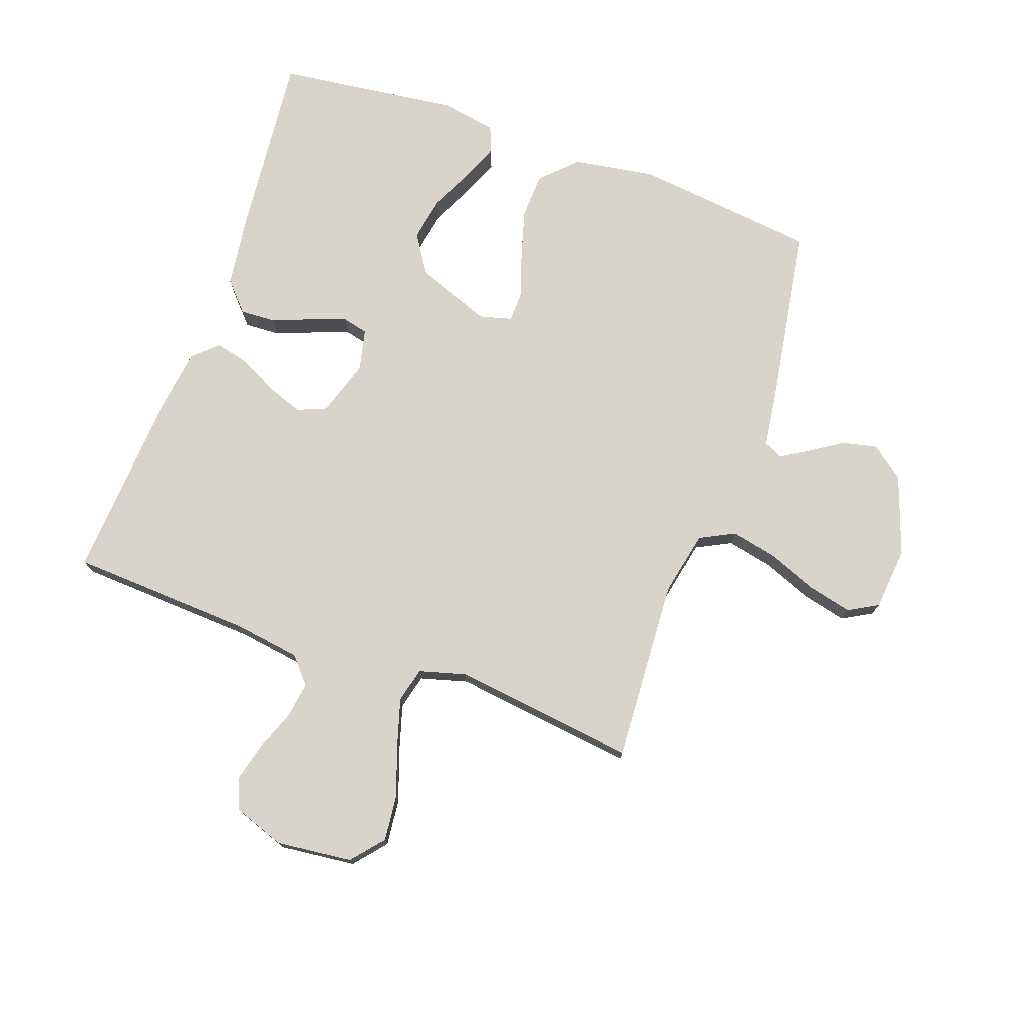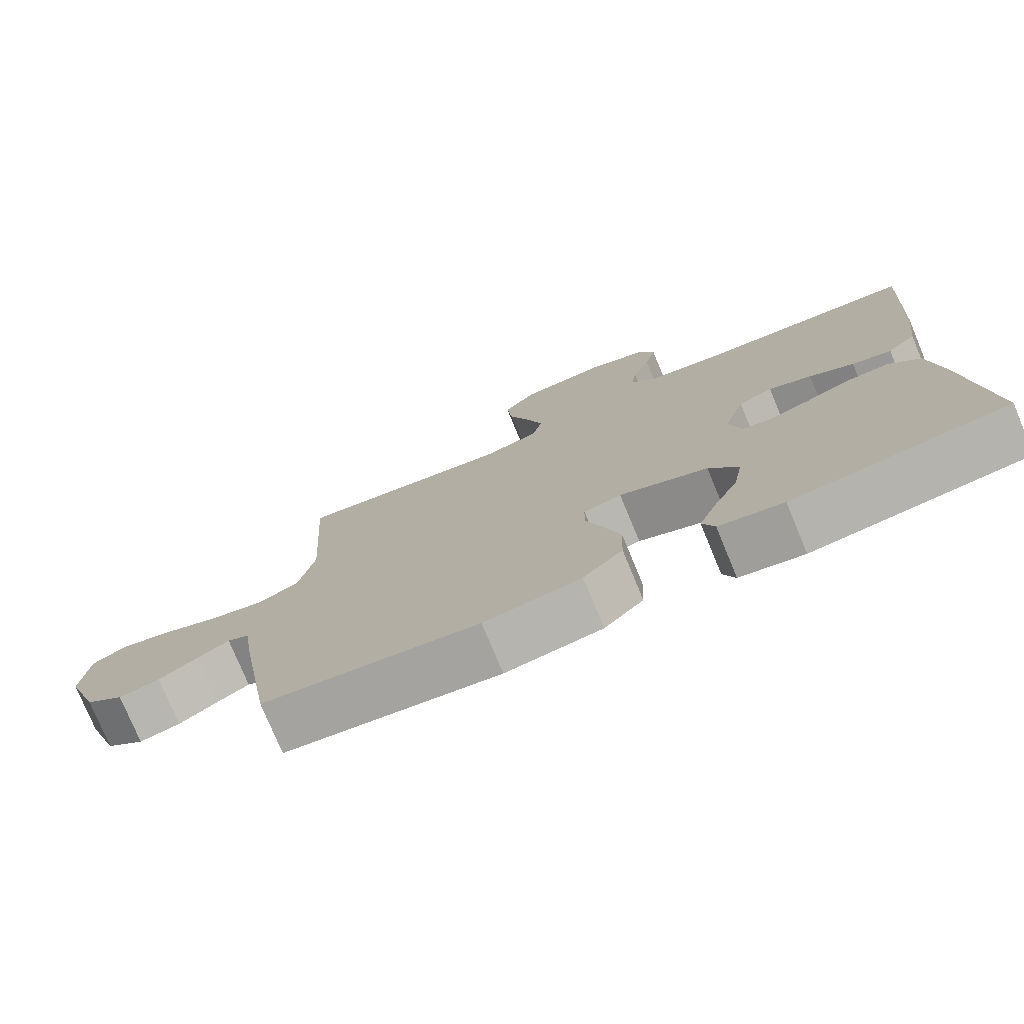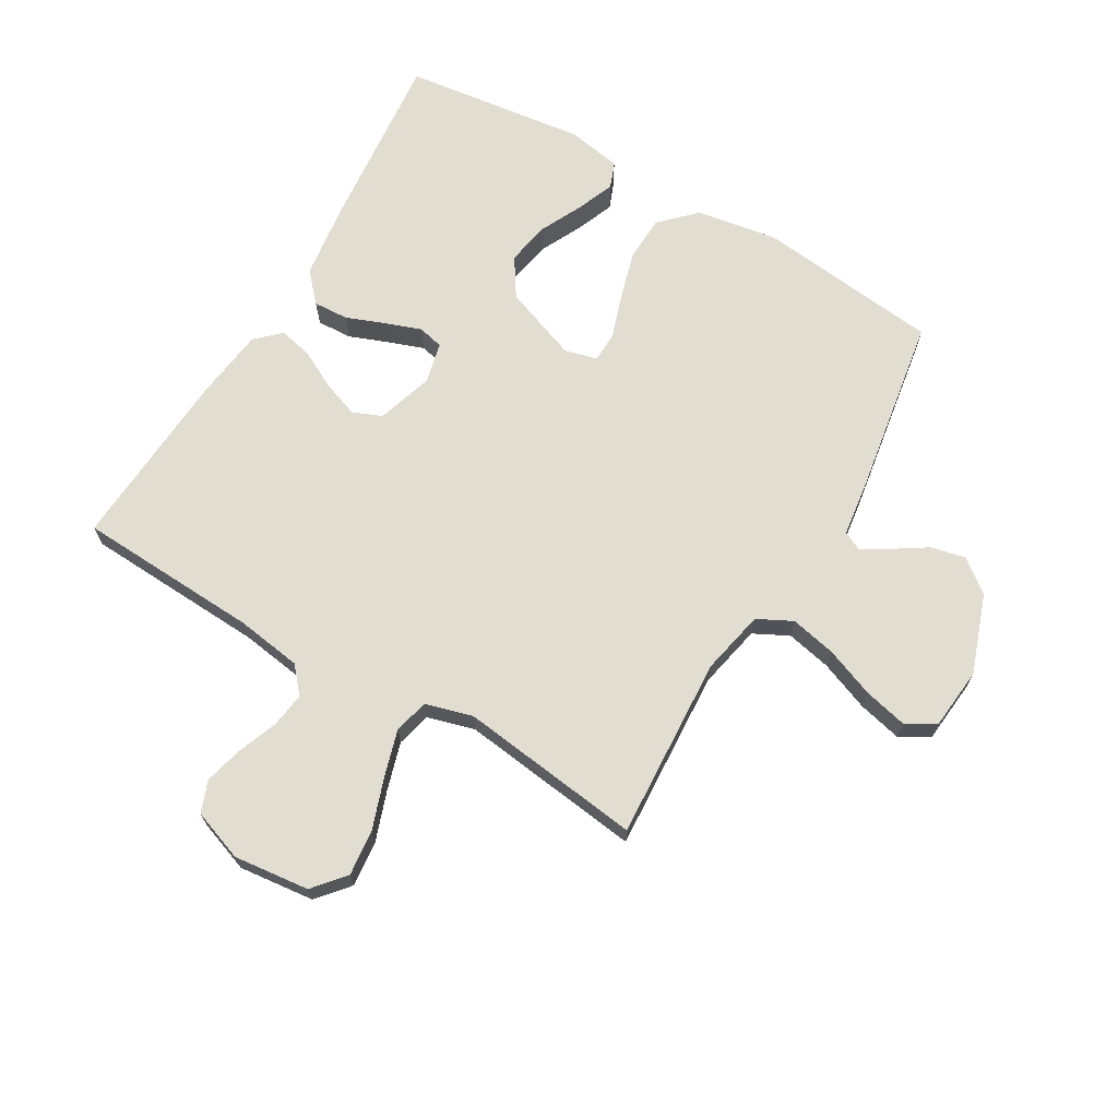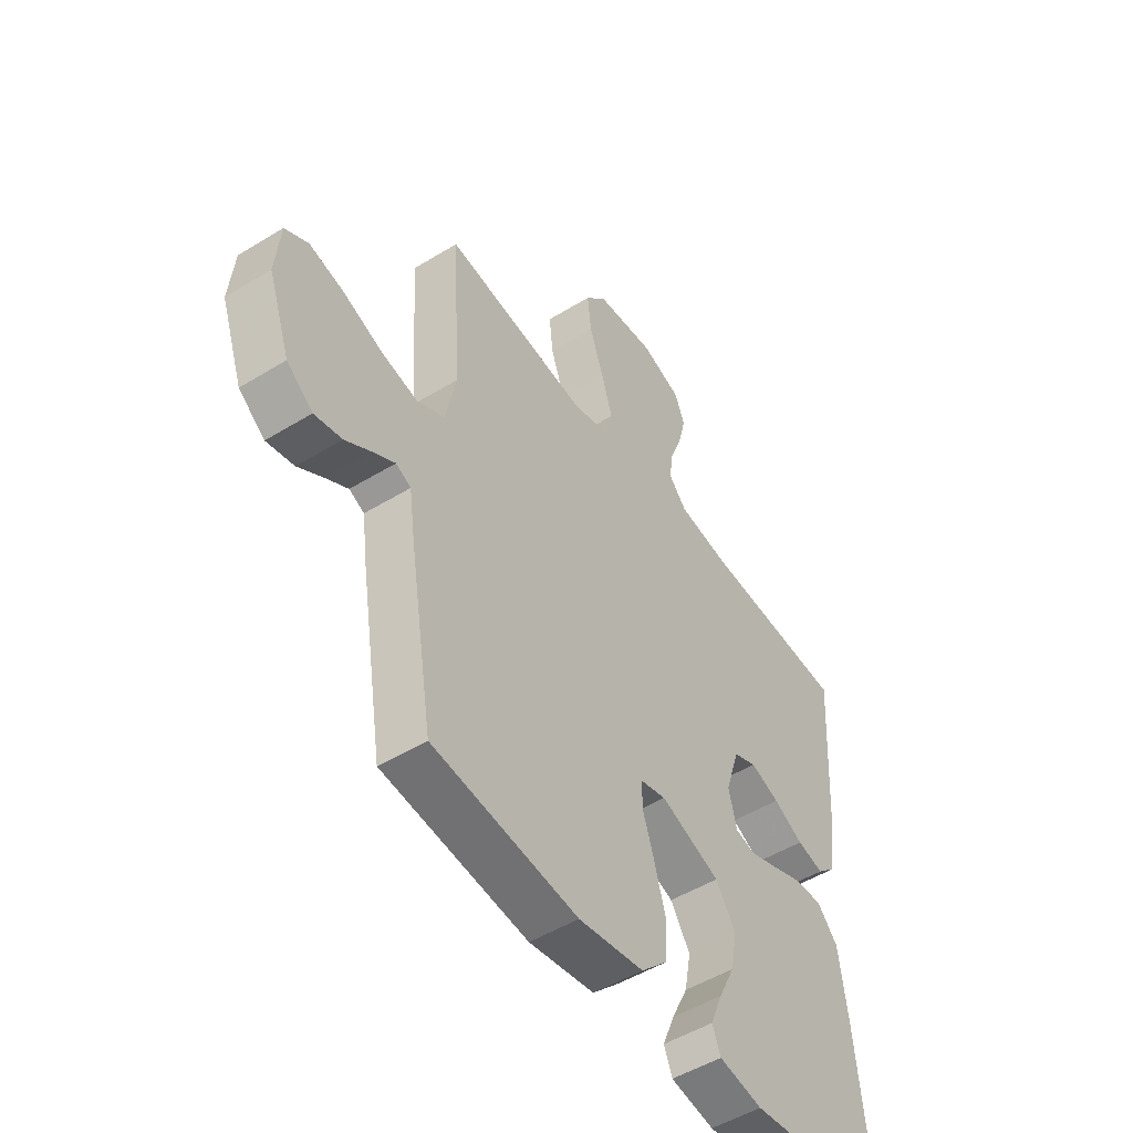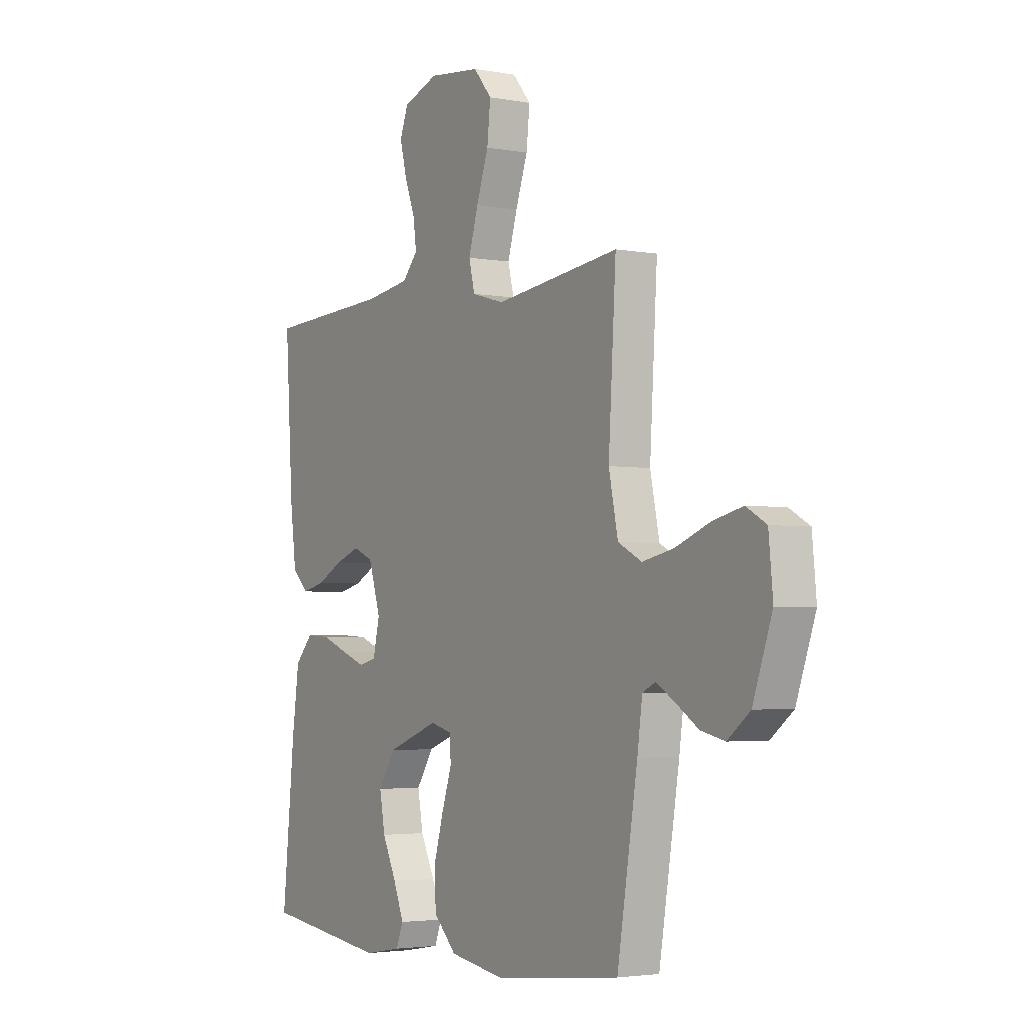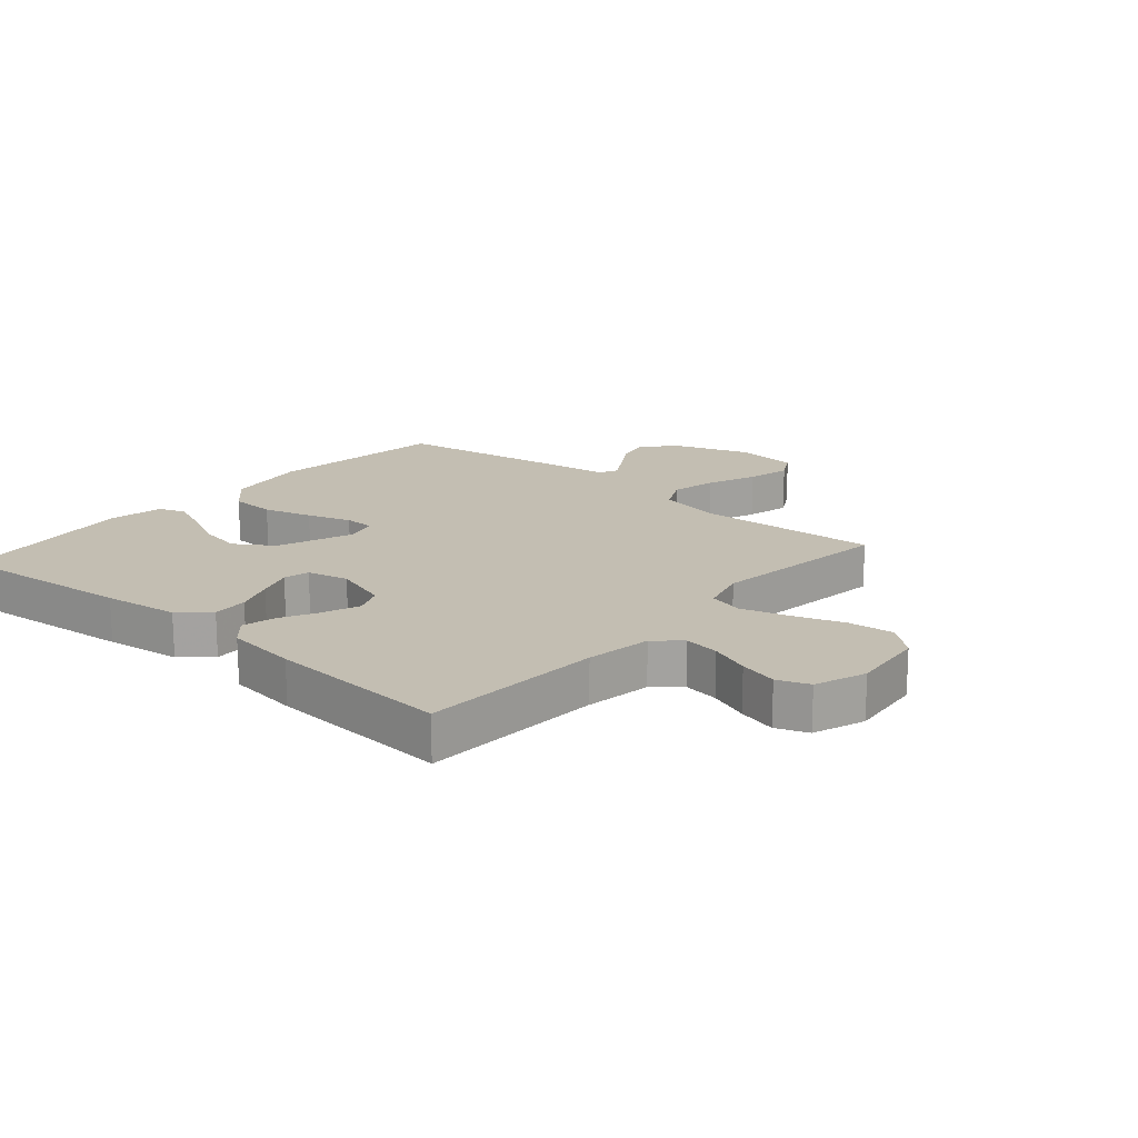
<metadata>
{"format":"obj","ext":"obj","renderer":"f3d","projection":"perspective","resolution":1024,"background":"white","views":[{"elev":75.1,"azim":19.7,"up":"+Y"},{"elev":-76.7,"azim":-157.5,"up":"+Z"},{"elev":68.5,"azim":30.4,"up":"+Y"},{"elev":-50.4,"azim":123.9,"up":"+Z"},{"elev":-3.2,"azim":57.9,"up":"+Z"},{"elev":17.5,"azim":-49.0,"up":"+Y"}]}
</metadata>
<code>
v -0.5 0.07 0.5
v -0.2 0.07 0.515
v -0.092 0.07 0.531
v -0.055 0.07 0.573
v -0.063 0.07 0.631
v -0.088 0.07 0.697
v -0.104 0.07 0.76
v -0.084 0.07 0.812
v 0 0.07 0.842
v 0.124 0.07 0.828
v 0.168 0.07 0.776
v 0.16 0.07 0.701
v 0.131 0.07 0.618
v 0.108 0.07 0.541
v 0.122 0.07 0.484
v 0.2 0.07 0.462
v 0.5 0.07 0.5
v 0.482 0.07 0.2
v 0.504 0.07 0.094
v 0.561 0.07 0.065
v 0.636 0.07 0.081
v 0.718 0.07 0.113
v 0.79 0.07 0.13
v 0.838 0.07 0.103
v 0.848 0.07 0
v 0.802 0.07 -0.13
v 0.748 0.07 -0.172
v 0.691 0.07 -0.159
v 0.637 0.07 -0.124
v 0.592 0.07 -0.097
v 0.561 0.07 -0.112
v 0.549 0.07 -0.2
v 0.5 0.07 -0.5
v 0.2 0.07 -0.534
v 0.065 0.07 -0.512
v 0.01 0.07 -0.457
v 0.007 0.07 -0.382
v 0.03 0.07 -0.302
v 0.054 0.07 -0.23
v 0.053 0.07 -0.18
v 0 0.07 -0.166
v -0.124 0.07 -0.212
v -0.165 0.07 -0.275
v -0.152 0.07 -0.347
v -0.118 0.07 -0.417
v -0.093 0.07 -0.479
v -0.11 0.07 -0.522
v -0.2 0.07 -0.538
v -0.5 0.07 -0.5
v -0.47 0.07 -0.2
v -0.453 0.07 -0.076
v -0.41 0.07 -0.029
v -0.352 0.07 -0.032
v -0.288 0.07 -0.057
v -0.23 0.07 -0.078
v -0.188 0.07 -0.068
v -0.172 0.07 0
v -0.201 0.07 0.092
v -0.249 0.07 0.112
v -0.309 0.07 0.09
v -0.371 0.07 0.058
v -0.426 0.07 0.045
v -0.466 0.07 0.082
v -0.481 0.07 0.2
v -0.5 0 0.5
v -0.2 0 0.515
v -0.092 0 0.531
v -0.055 0 0.573
v -0.063 0 0.631
v -0.088 0 0.697
v -0.104 0 0.76
v -0.084 0 0.812
v 0 0 0.842
v 0.124 0 0.828
v 0.168 0 0.776
v 0.16 0 0.701
v 0.131 0 0.618
v 0.108 0 0.541
v 0.122 0 0.484
v 0.2 0 0.462
v 0.5 0 0.5
v 0.482 0 0.2
v 0.504 0 0.094
v 0.561 0 0.065
v 0.636 0 0.081
v 0.718 0 0.113
v 0.79 0 0.13
v 0.838 0 0.103
v 0.848 0 0
v 0.802 0 -0.13
v 0.748 0 -0.172
v 0.691 0 -0.159
v 0.637 0 -0.124
v 0.592 0 -0.097
v 0.561 0 -0.112
v 0.549 0 -0.2
v 0.5 0 -0.5
v 0.2 0 -0.534
v 0.065 0 -0.512
v 0.01 0 -0.457
v 0.007 0 -0.382
v 0.03 0 -0.302
v 0.054 0 -0.23
v 0.053 0 -0.18
v 0 0 -0.166
v -0.124 0 -0.212
v -0.165 0 -0.275
v -0.152 0 -0.347
v -0.118 0 -0.417
v -0.093 0 -0.479
v -0.11 0 -0.522
v -0.2 0 -0.538
v -0.5 0 -0.5
v -0.47 0 -0.2
v -0.453 0 -0.076
v -0.41 0 -0.029
v -0.352 0 -0.032
v -0.288 0 -0.057
v -0.23 0 -0.078
v -0.188 0 -0.068
v -0.172 0 0
v -0.201 0 0.092
v -0.249 0 0.112
v -0.309 0 0.09
v -0.371 0 0.058
v -0.426 0 0.045
v -0.466 0 0.082
v -0.481 0 0.2
f 63 64 1 2
f 60 61 62 63
f 59 60 63 2
f 58 59 2 3
f 57 58 3 4
f 51 52 53 54
f 51 54 55
f 50 51 55
f 49 50 55 56
f 44 45 46 47
f 44 47 48 49
f 36 37 38 39
f 34 35 36 39
f 34 39 40
f 31 32 33 34
f 31 34 40
f 30 31 40 41
f 26 27 28 29
f 26 29 30
f 25 26 30
f 24 25 30 41
f 21 22 23 24
f 20 21 24 41
f 16 17 18
f 15 16 18 19
f 10 11 12 13
f 10 13 14
f 9 10 14
f 8 9 14 15
f 5 6 7 8
f 4 5 8 15
f 43 44 49
f 42 43 49 56
f 19 20 41 42
f 19 42 56 57
f 4 15 19 57
f 66 65 128 127
f 127 126 125 124
f 66 127 124 123
f 67 66 123 122
f 68 67 122 121
f 118 117 116 115
f 119 118 115
f 119 115 114
f 120 119 114 113
f 111 110 109 108
f 113 112 111 108
f 103 102 101 100
f 103 100 99 98
f 104 103 98
f 98 97 96 95
f 104 98 95
f 105 104 95 94
f 93 92 91 90
f 94 93 90
f 94 90 89
f 105 94 89 88
f 88 87 86 85
f 105 88 85 84
f 82 81 80
f 83 82 80 79
f 77 76 75 74
f 78 77 74
f 78 74 73
f 79 78 73 72
f 72 71 70 69
f 79 72 69 68
f 113 108 107
f 120 113 107 106
f 106 105 84 83
f 121 120 106 83
f 121 83 79 68
f 1 65 66 2
f 2 66 67 3
f 3 67 68 4
f 4 68 69 5
f 5 69 70 6
f 6 70 71 7
f 7 71 72 8
f 8 72 73 9
f 9 73 74 10
f 10 74 75 11
f 11 75 76 12
f 12 76 77 13
f 13 77 78 14
f 14 78 79 15
f 15 79 80 16
f 16 80 81 17
f 17 81 82 18
f 18 82 83 19
f 19 83 84 20
f 20 84 85 21
f 21 85 86 22
f 22 86 87 23
f 23 87 88 24
f 24 88 89 25
f 25 89 90 26
f 26 90 91 27
f 27 91 92 28
f 28 92 93 29
f 29 93 94 30
f 30 94 95 31
f 31 95 96 32
f 32 96 97 33
f 33 97 98 34
f 34 98 99 35
f 35 99 100 36
f 36 100 101 37
f 37 101 102 38
f 38 102 103 39
f 39 103 104 40
f 40 104 105 41
f 41 105 106 42
f 42 106 107 43
f 43 107 108 44
f 44 108 109 45
f 45 109 110 46
f 46 110 111 47
f 47 111 112 48
f 48 112 113 49
f 49 113 114 50
f 50 114 115 51
f 51 115 116 52
f 52 116 117 53
f 53 117 118 54
f 54 118 119 55
f 55 119 120 56
f 56 120 121 57
f 57 121 122 58
f 58 122 123 59
f 59 123 124 60
f 60 124 125 61
f 61 125 126 62
f 62 126 127 63
f 63 127 128 64
f 64 128 65 1

</code>
